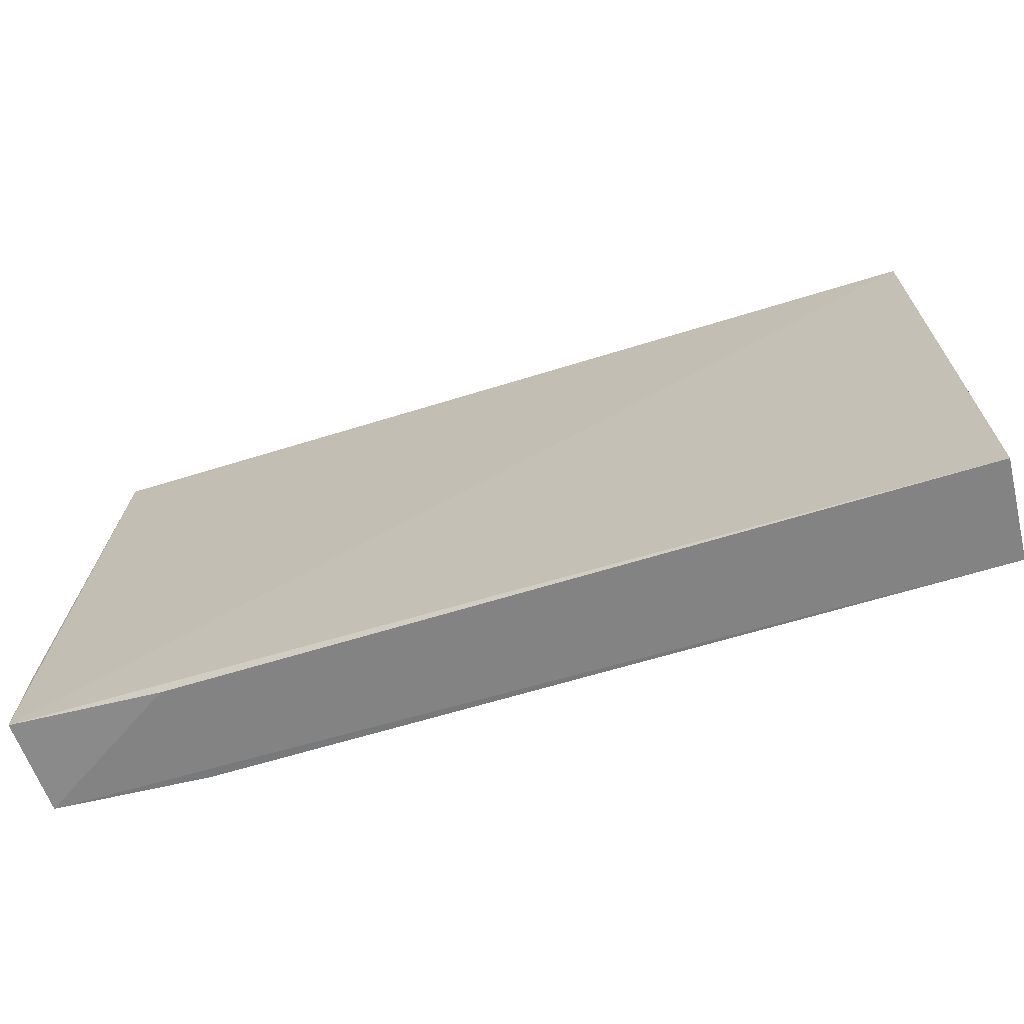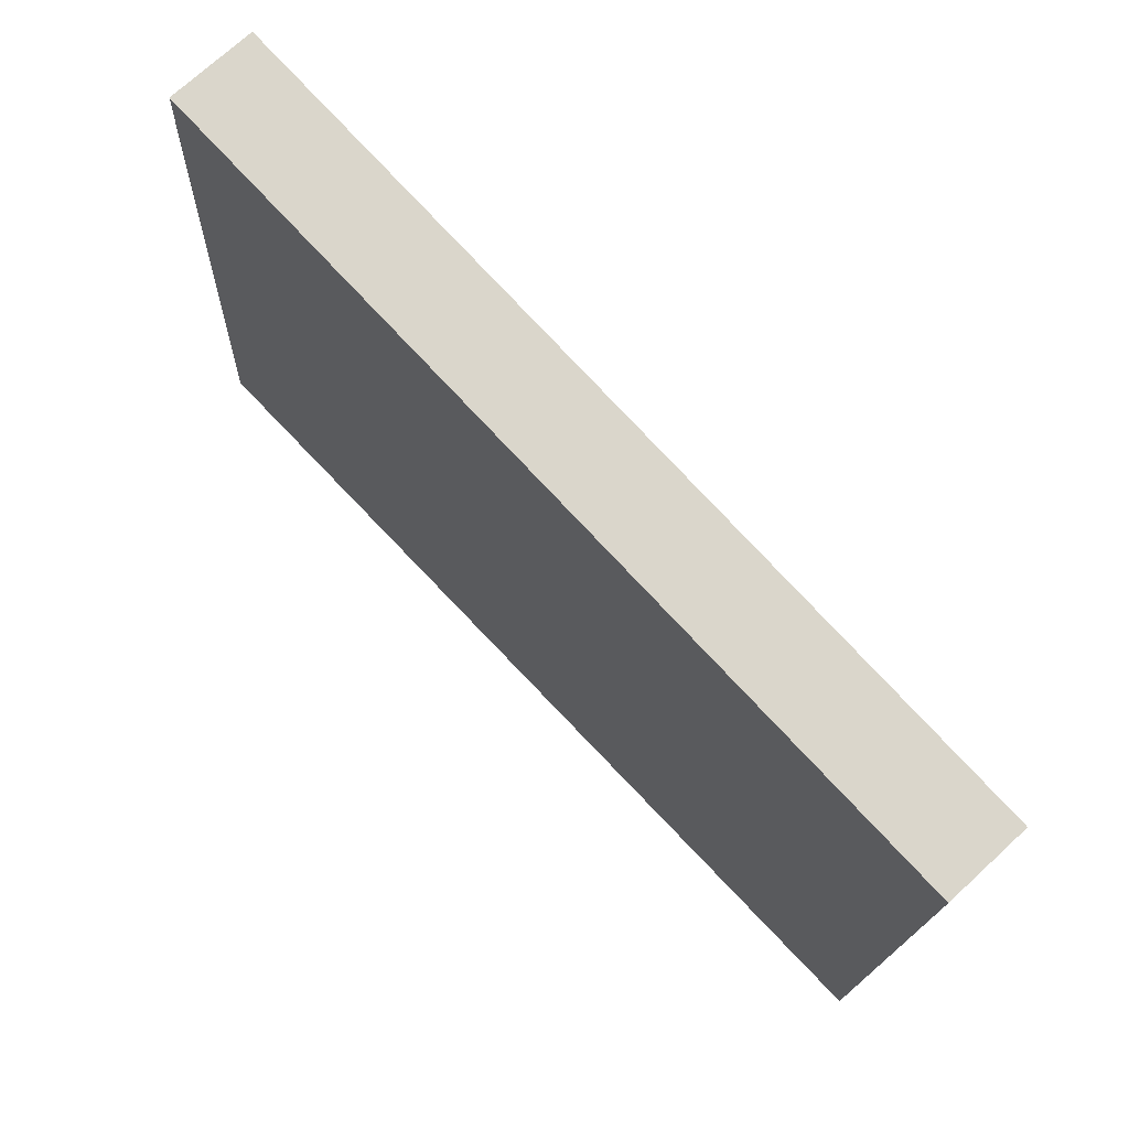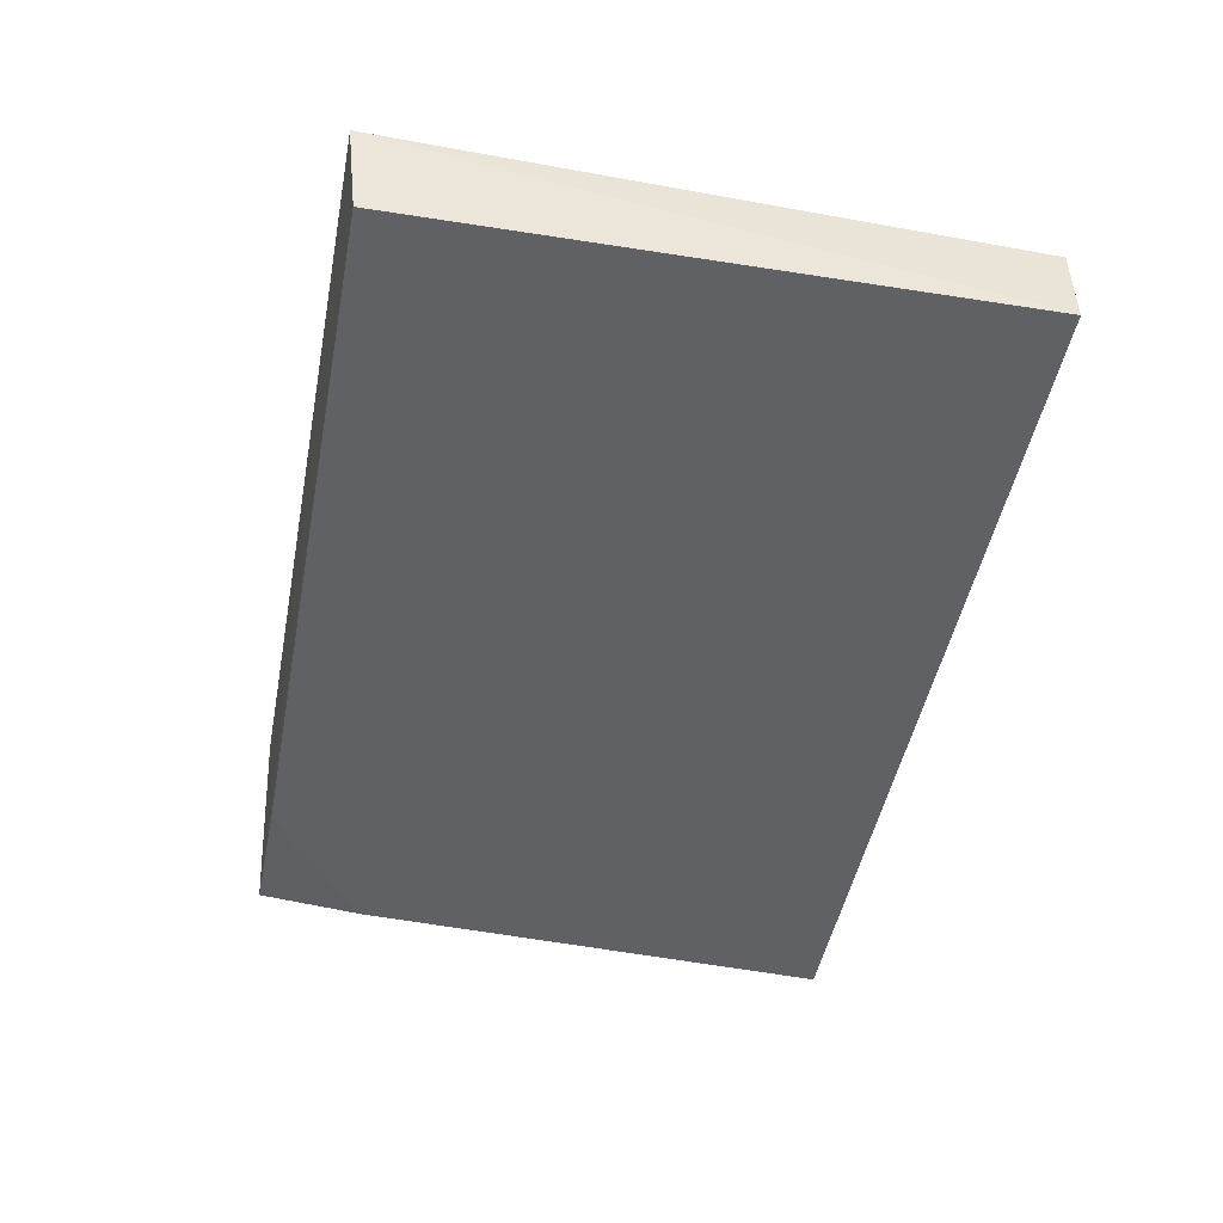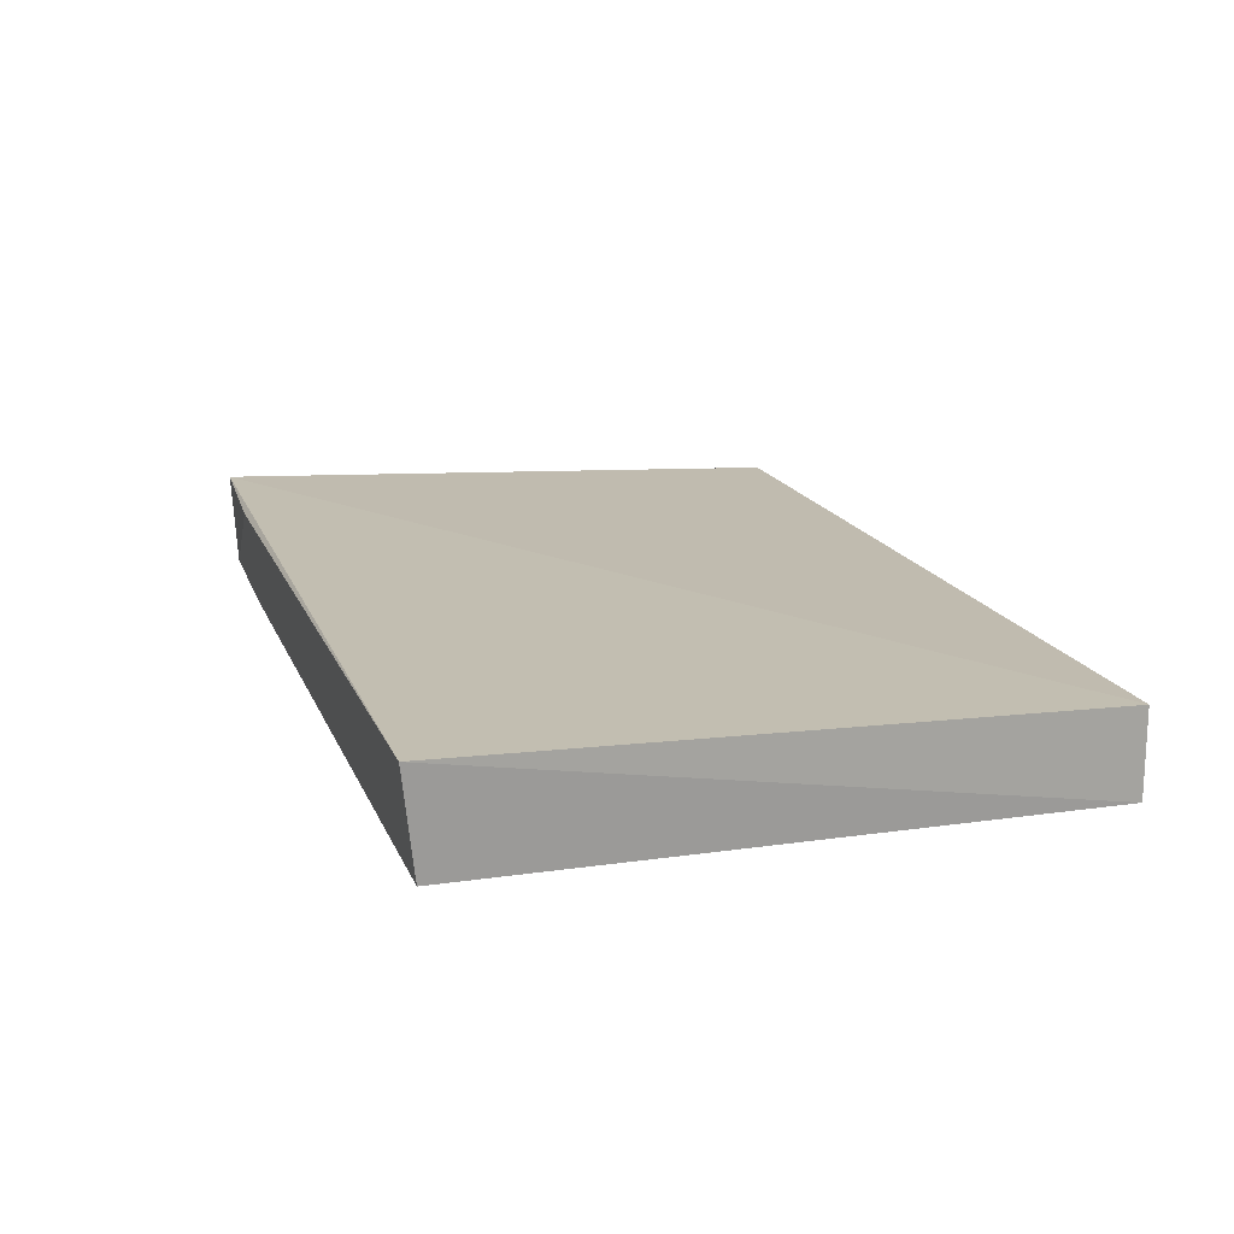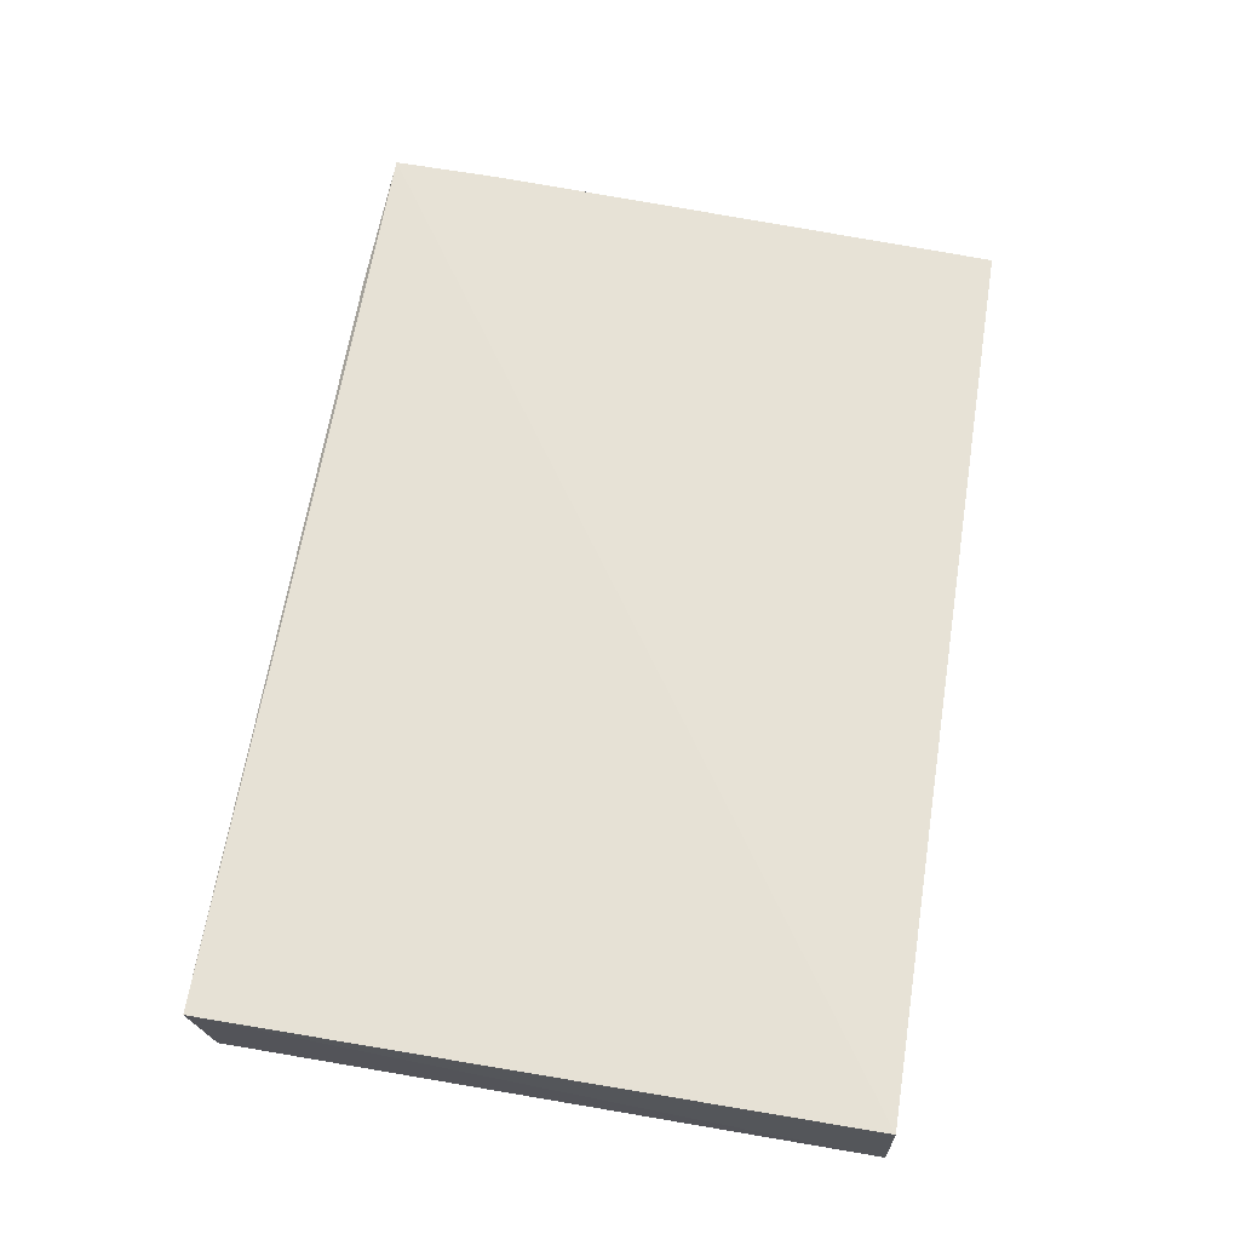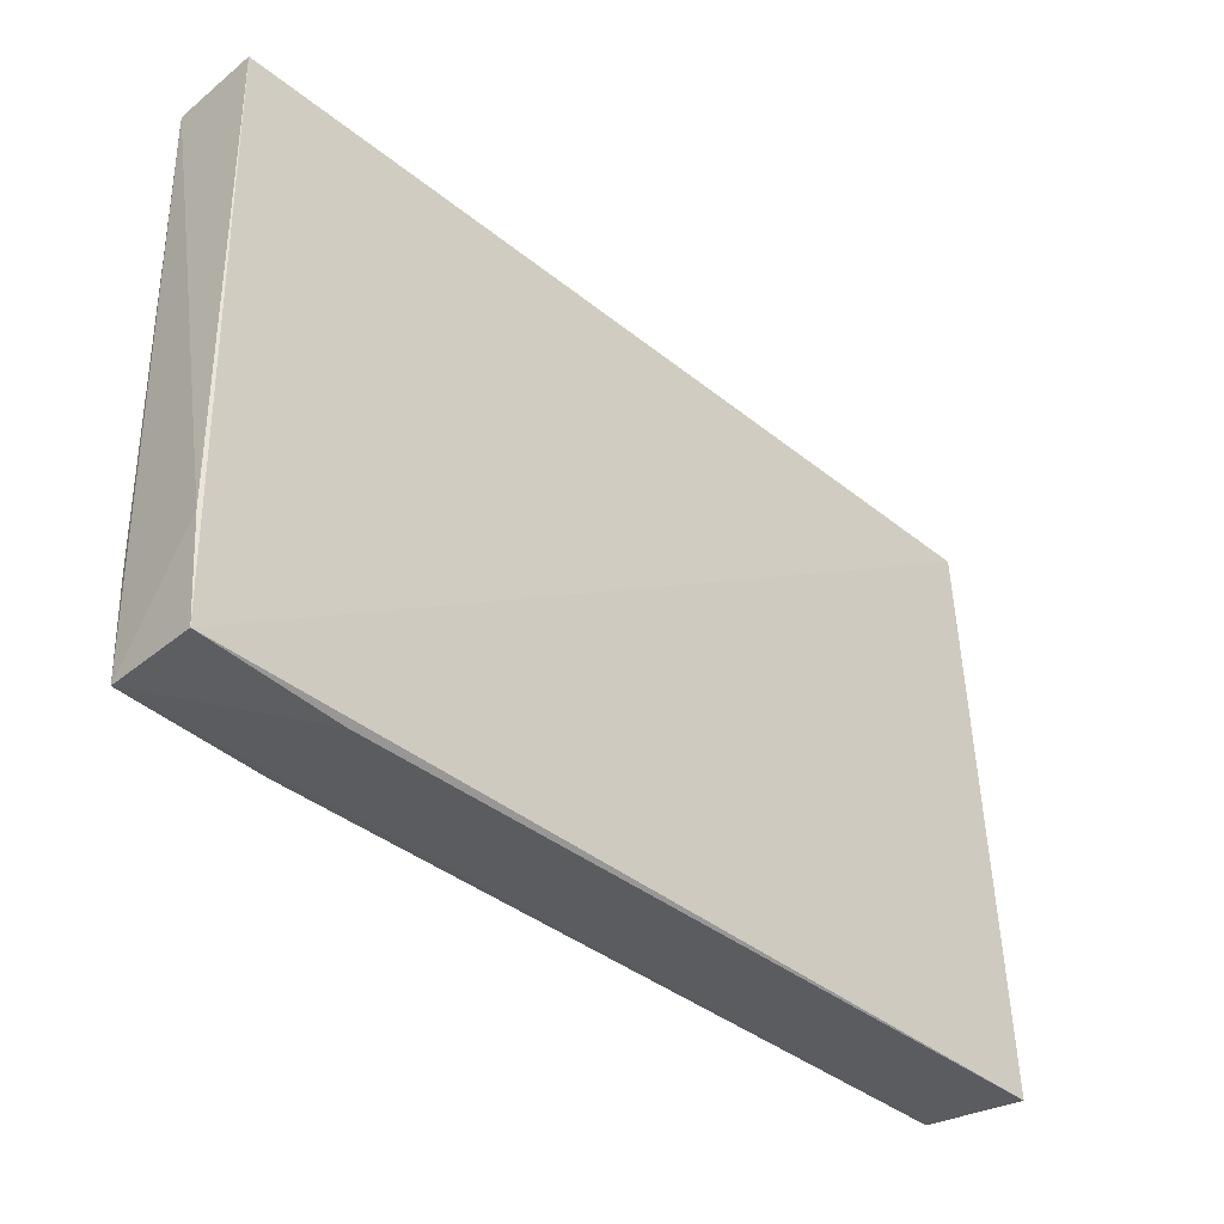
<metadata>
{"format":"obj","ext":"obj","renderer":"f3d","projection":"perspective","resolution":1024,"background":"white","views":[{"elev":-67.2,"azim":17.3,"up":"+Y"},{"elev":73.8,"azim":47.5,"up":"+Y"},{"elev":-46.9,"azim":79.4,"up":"+Z"},{"elev":16.4,"azim":73.0,"up":"+Z"},{"elev":63.7,"azim":99.3,"up":"+Z"},{"elev":-39.1,"azim":-44.9,"up":"+Y"}]}
</metadata>
<code>
v 0.1442 -0.2808 -0.0171
v 0.1416 -0.2758 -0.05992
v 0.144 -0.02274 -0.02423
v -0.2352 -0.02275 -0.02299
v -0.2358 -0.2815 -0.01069
v -0.2352 -0.02273 -0.06075
v 0.144 -0.02276 -0.0597
v -0.234 -0.2792 -0.05044
v -0.2372 -0.2372 -0.0135
v -0.1761 -0.2832 -0.01393
v -0.1727 -0.278 -0.05575
v -0.2329 -0.2329 -0.05543
v -0.2027 -0.2629 -0.05503
f 5 1 3
f 5 3 4
f 6 4 3
f 7 1 2
f 7 3 1
f 7 6 3
f 7 2 6
f 8 2 1
f 9 5 4
f 9 4 6
f 9 8 5
f 9 6 8
f 10 8 1
f 10 1 5
f 10 5 8
f 11 6 2
f 11 2 8
f 12 8 6
f 12 6 11
f 13 12 11
f 13 11 8
f 13 8 12

</code>
